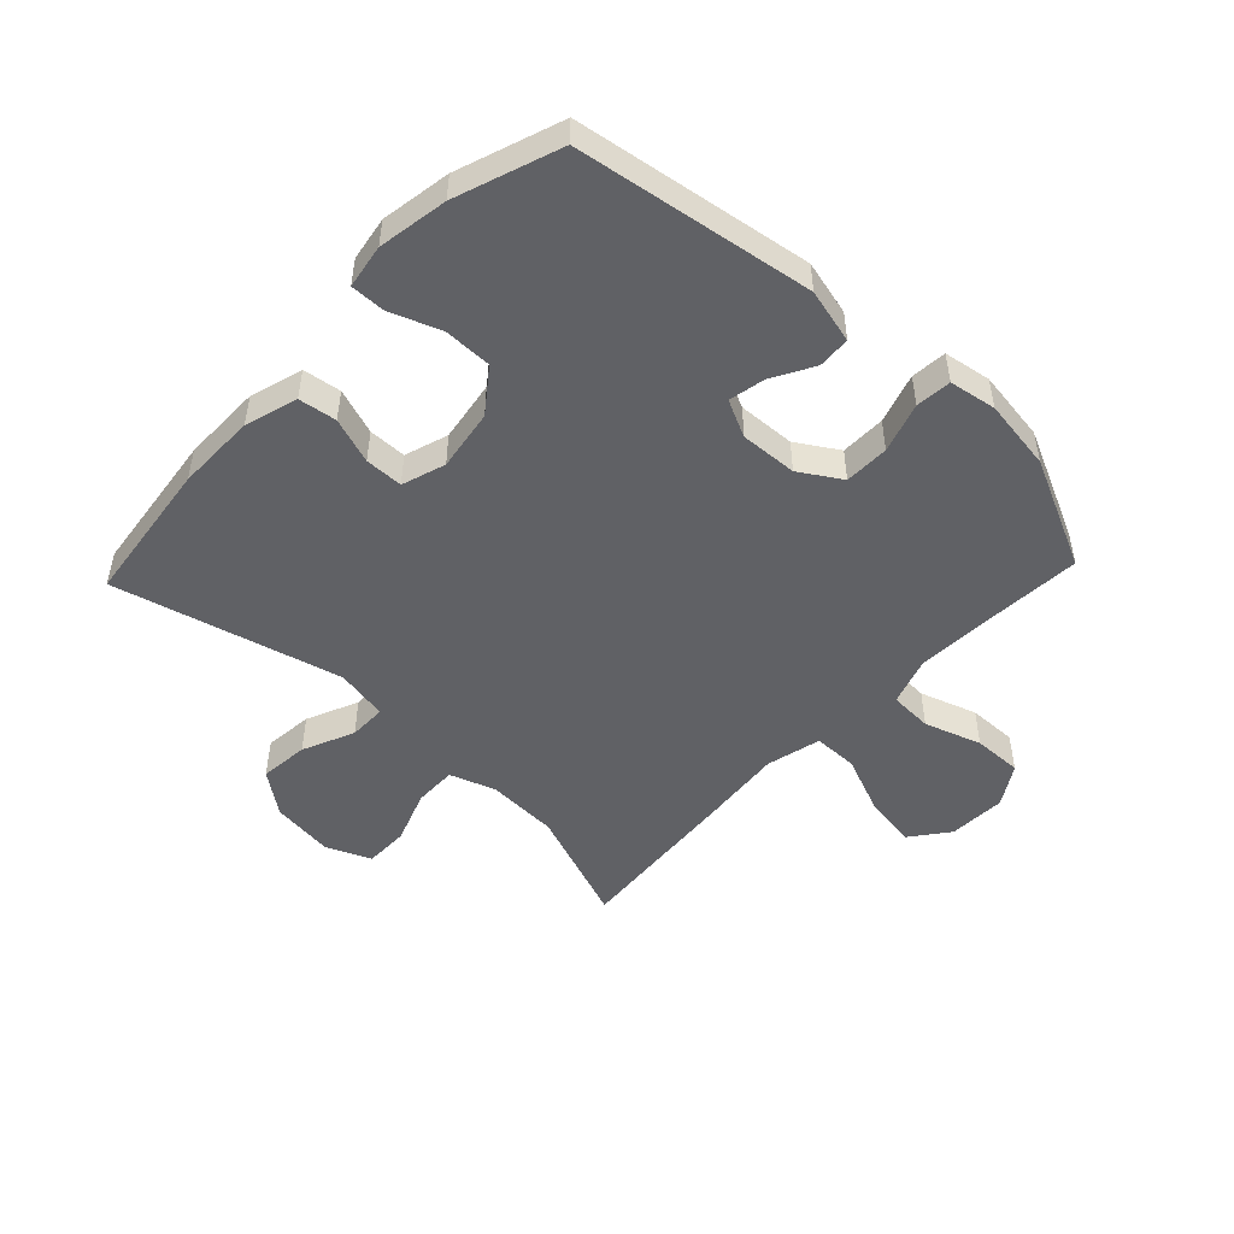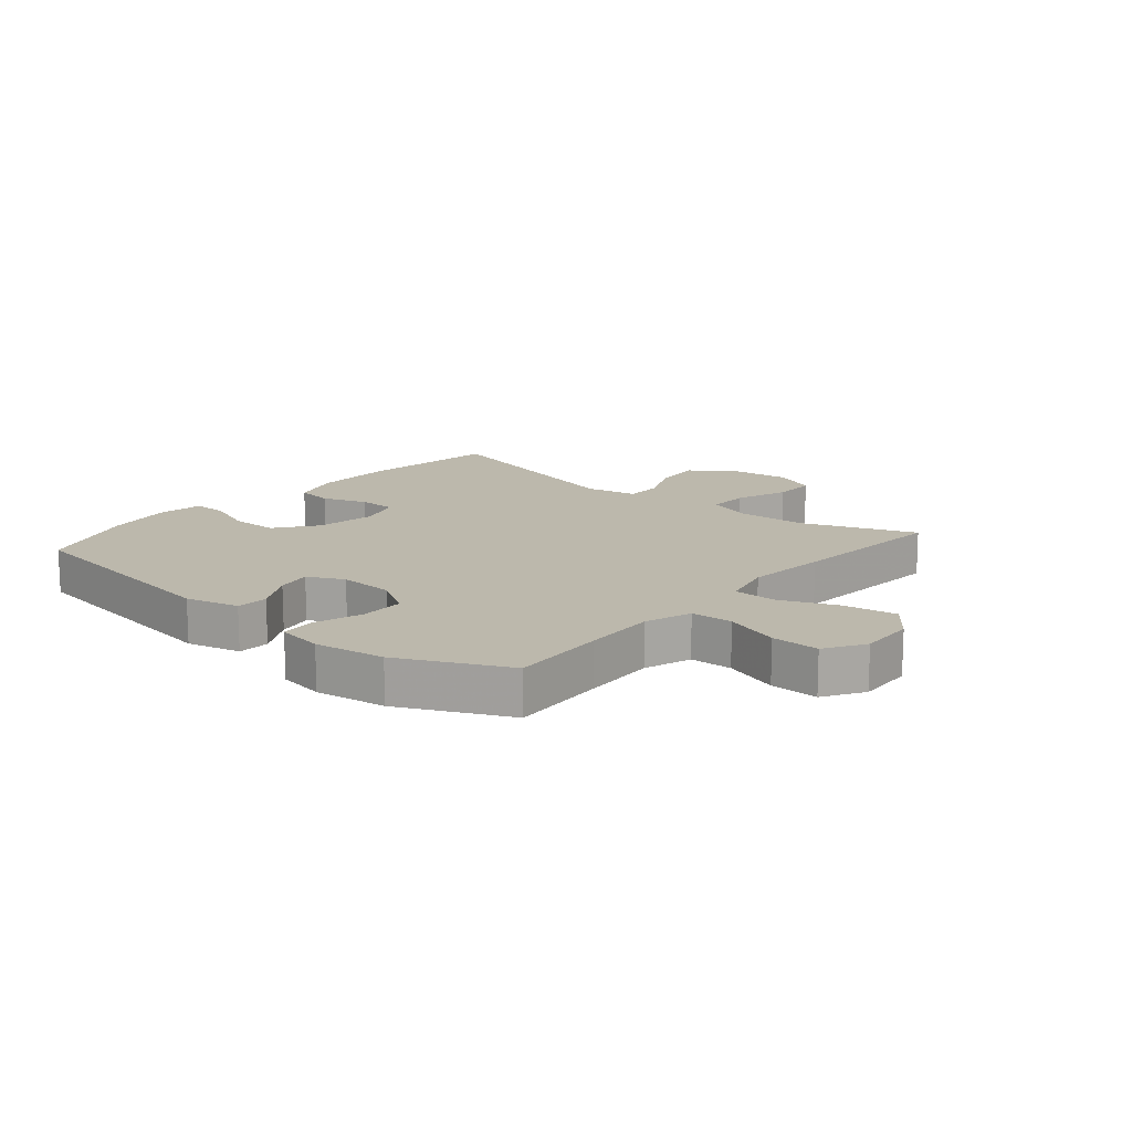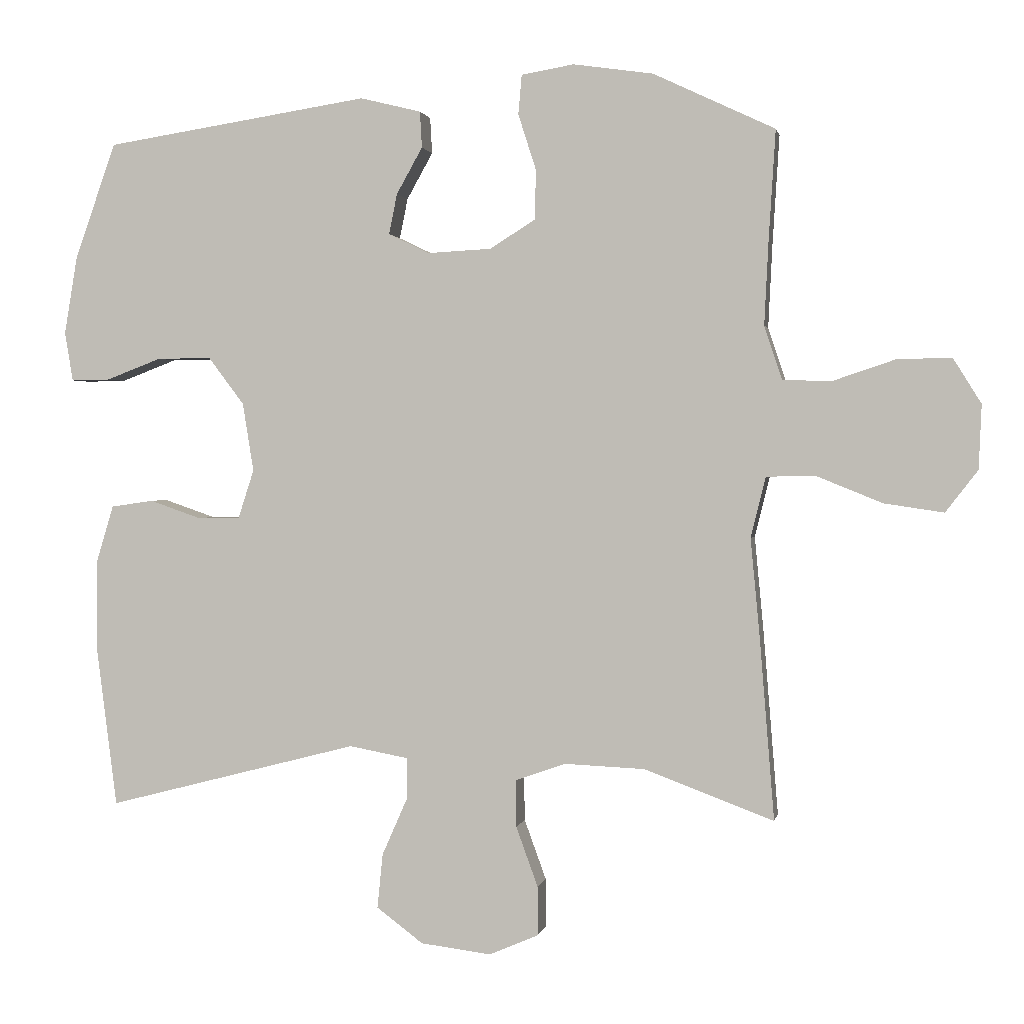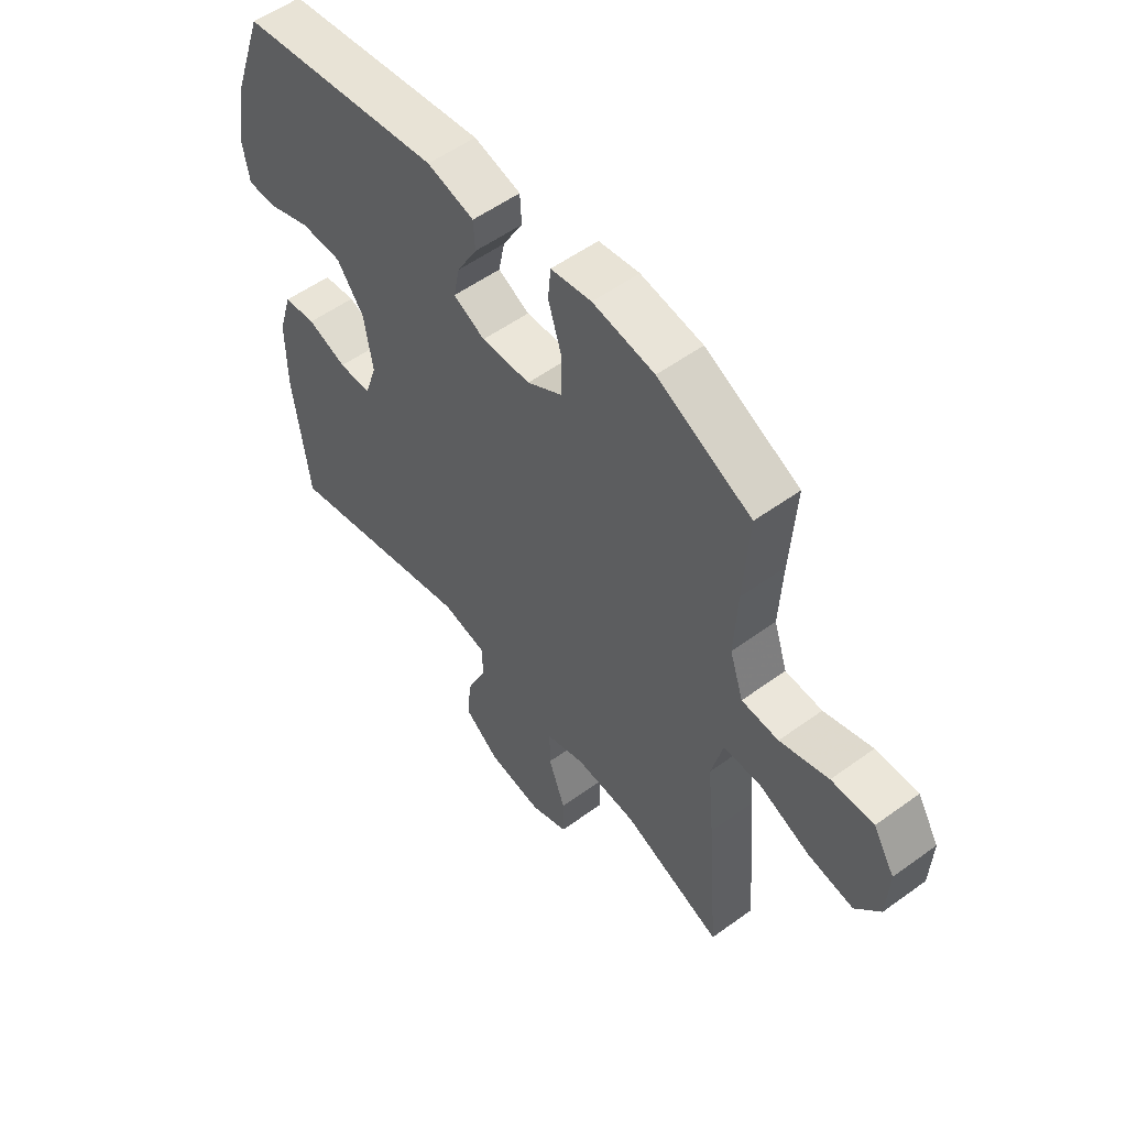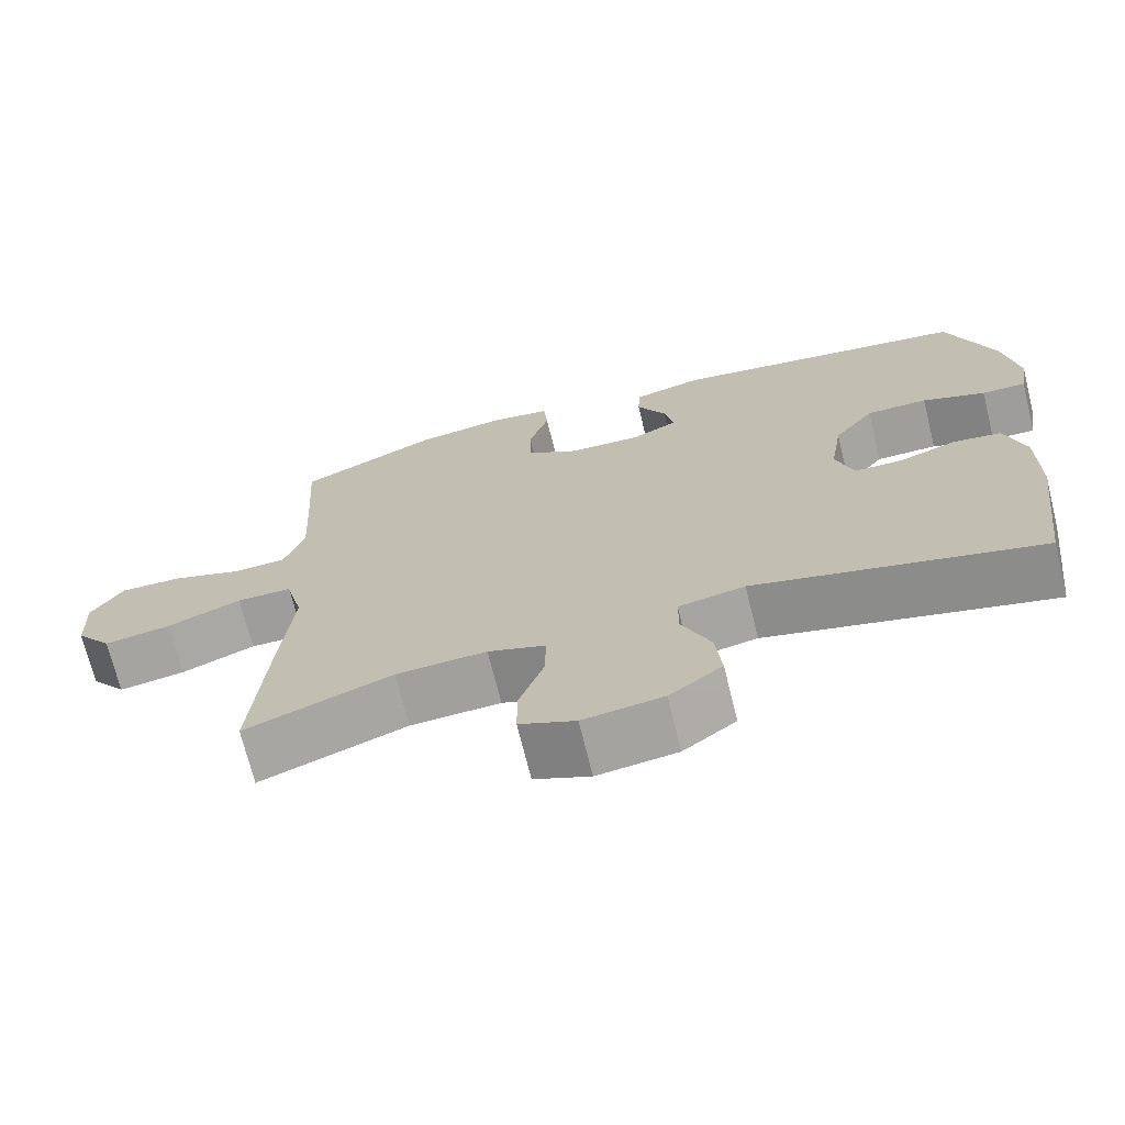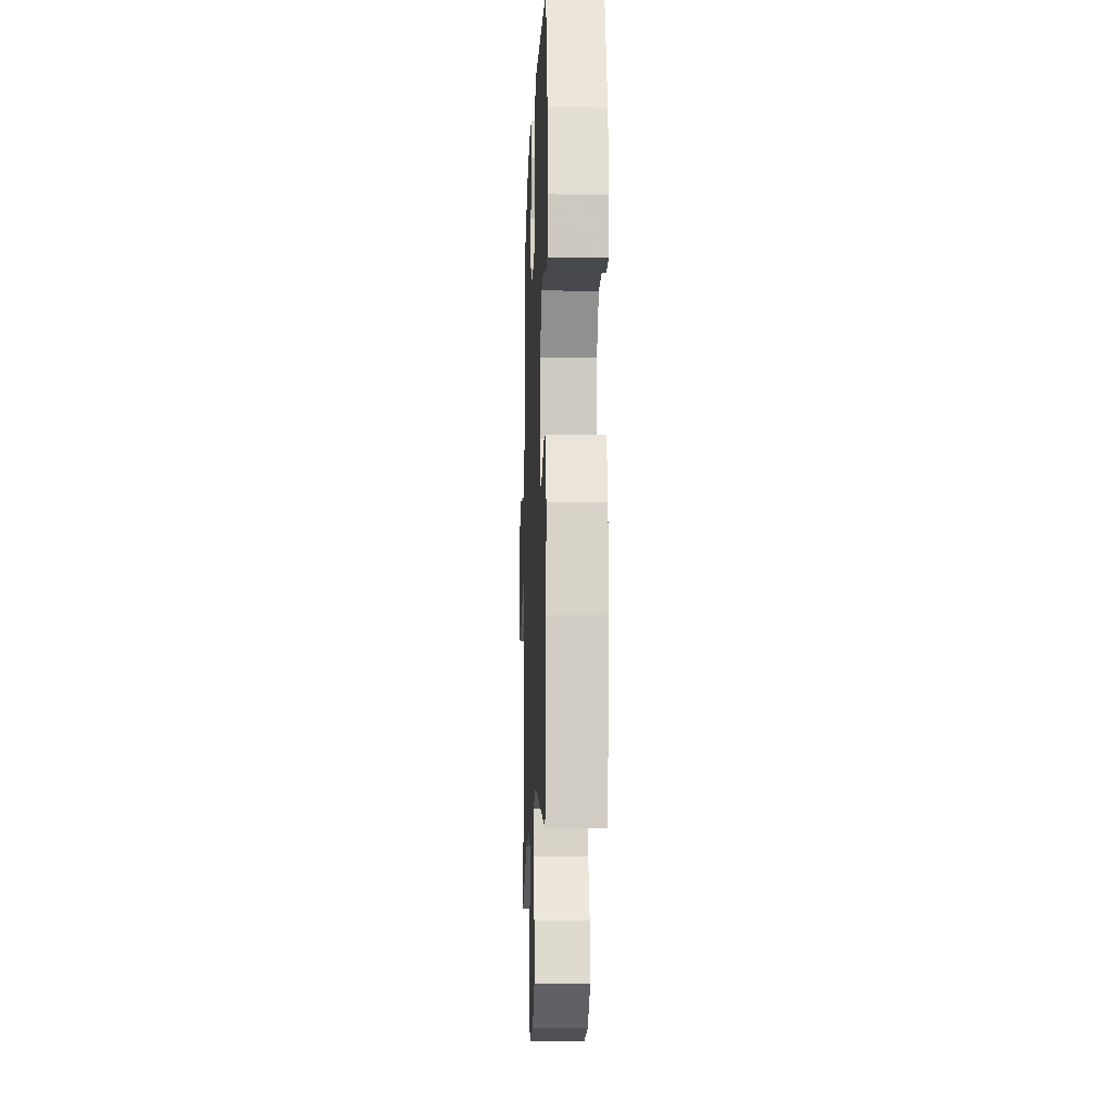
<metadata>
{"format":"obj","ext":"obj","renderer":"f3d","projection":"perspective","resolution":1024,"background":"white","views":[{"elev":-49.5,"azim":-43.4,"up":"+Y"},{"elev":14.6,"azim":40.2,"up":"+Y"},{"elev":1.3,"azim":10.6,"up":"+Z"},{"elev":54.8,"azim":52.5,"up":"+Z"},{"elev":-70.8,"azim":-166.1,"up":"+Z"},{"elev":-12.6,"azim":-92.1,"up":"+Z"}]}
</metadata>
<code>
v -0.5 0.07 -0.5
v -0.53 0.07 -0.264
v -0.53 0.07 -0.134
v -0.504 0.07 -0.048
v -0.442 0.07 -0.039
v -0.367 0.07 -0.065
v -0.305 0.07 -0.064
v -0.282 0.07 0.007
v -0.298 0.07 0.107
v -0.35 0.07 0.176
v -0.429 0.07 0.176
v -0.51 0.07 0.145
v -0.567 0.07 0.144
v -0.579 0.07 0.216
v -0.56 0.07 0.33
v -0.5 0.07 0.5
v -0.114 0.07 0.56
v -0.025 0.07 0.538
v -0.022 0.07 0.485
v -0.06 0.07 0.417
v -0.072 0.07 0.358
v -0.012 0.07 0.329
v 0.081 0.07 0.334
v 0.148 0.07 0.376
v 0.149 0.07 0.449
v 0.123 0.07 0.53
v 0.128 0.07 0.588
v 0.205 0.07 0.601
v 0.322 0.07 0.584
v 0.5 0.07 0.5
v 0.49 0.07 0.339
v 0.484 0.07 0.217
v 0.51 0.07 0.139
v 0.58 0.07 0.136
v 0.672 0.07 0.167
v 0.752 0.07 0.169
v 0.793 0.07 0.103
v 0.789 0.07 0.009
v 0.742 0.07 -0.052
v 0.655 0.07 -0.039
v 0.559 0.07 0
v 0.487 0.07 -0.001
v 0.465 0.07 -0.09
v 0.478 0.07 -0.227
v 0.5 0.07 -0.5
v 0.31 0.07 -0.429
v 0.193 0.07 -0.424
v 0.119 0.07 -0.45
v 0.12 0.07 -0.519
v 0.152 0.07 -0.607
v 0.152 0.07 -0.679
v 0.08 0.07 -0.71
v -0.023 0.07 -0.697
v -0.091 0.07 -0.646
v -0.083 0.07 -0.566
v -0.046 0.07 -0.482
v -0.046 0.07 -0.421
v -0.132 0.07 -0.405
v -0.5 0 -0.5
v -0.53 0 -0.264
v -0.53 0 -0.134
v -0.504 0 -0.048
v -0.442 0 -0.039
v -0.367 0 -0.065
v -0.305 0 -0.064
v -0.282 0 0.007
v -0.298 0 0.107
v -0.35 0 0.176
v -0.429 0 0.176
v -0.51 0 0.145
v -0.567 0 0.144
v -0.579 0 0.216
v -0.56 0 0.33
v -0.5 0 0.5
v -0.114 0 0.56
v -0.025 0 0.538
v -0.022 0 0.485
v -0.06 0 0.417
v -0.072 0 0.358
v -0.012 0 0.329
v 0.081 0 0.334
v 0.148 0 0.376
v 0.149 0 0.449
v 0.123 0 0.53
v 0.128 0 0.588
v 0.205 0 0.601
v 0.322 0 0.584
v 0.5 0 0.5
v 0.49 0 0.339
v 0.484 0 0.217
v 0.51 0 0.139
v 0.58 0 0.136
v 0.672 0 0.167
v 0.752 0 0.169
v 0.793 0 0.103
v 0.789 0 0.009
v 0.742 0 -0.052
v 0.655 0 -0.039
v 0.559 0 0
v 0.487 0 -0.001
v 0.465 0 -0.09
v 0.478 0 -0.227
v 0.5 0 -0.5
v 0.31 0 -0.429
v 0.193 0 -0.424
v 0.119 0 -0.45
v 0.12 0 -0.519
v 0.152 0 -0.607
v 0.152 0 -0.679
v 0.08 0 -0.71
v -0.023 0 -0.697
v -0.091 0 -0.646
v -0.083 0 -0.566
v -0.046 0 -0.482
v -0.046 0 -0.421
v -0.132 0 -0.405
f 54 55 56
f 53 54 56
f 52 53 56
f 51 52 56
f 50 51 56
f 49 50 56
f 48 49 56 57
f 47 48 57 58
f 43 44 45 46
f 46 47 58
f 43 46 58
f 42 43 58
f 39 40 41
f 38 39 41
f 37 38 41
f 36 37 41
f 35 36 41
f 34 35 41
f 33 34 41 42
f 58 1 2
f 42 58 2
f 33 42 2
f 32 33 2
f 29 30 31
f 28 29 31
f 27 28 31
f 26 27 31
f 25 26 31
f 24 25 31 32
f 18 19 20
f 17 18 20
f 16 17 20
f 15 16 20
f 14 15 20
f 13 14 20
f 12 13 20
f 11 12 20
f 10 11 20 21
f 9 10 21 22
f 4 5 6
f 3 4 6
f 2 3 6
f 2 6 7
f 32 2 7
f 32 7 8
f 24 32 8
f 23 24 8
f 8 9 22 23
f 114 113 112
f 114 112 111
f 114 111 110
f 114 110 109
f 114 109 108
f 114 108 107
f 115 114 107 106
f 116 115 106 105
f 104 103 102 101
f 116 105 104
f 116 104 101
f 116 101 100
f 99 98 97
f 99 97 96
f 99 96 95
f 99 95 94
f 99 94 93
f 99 93 92
f 100 99 92 91
f 60 59 116
f 60 116 100
f 60 100 91
f 60 91 90
f 89 88 87
f 89 87 86
f 89 86 85
f 89 85 84
f 89 84 83
f 90 89 83 82
f 78 77 76
f 78 76 75
f 78 75 74
f 78 74 73
f 78 73 72
f 78 72 71
f 78 71 70
f 78 70 69
f 79 78 69 68
f 80 79 68 67
f 64 63 62
f 64 62 61
f 64 61 60
f 65 64 60
f 65 60 90
f 66 65 90
f 66 90 82
f 66 82 81
f 81 80 67 66
f 1 59 60 2
f 2 60 61 3
f 3 61 62 4
f 4 62 63 5
f 5 63 64 6
f 6 64 65 7
f 7 65 66 8
f 8 66 67 9
f 9 67 68 10
f 10 68 69 11
f 11 69 70 12
f 12 70 71 13
f 13 71 72 14
f 14 72 73 15
f 15 73 74 16
f 16 74 75 17
f 17 75 76 18
f 18 76 77 19
f 19 77 78 20
f 20 78 79 21
f 21 79 80 22
f 22 80 81 23
f 23 81 82 24
f 24 82 83 25
f 25 83 84 26
f 26 84 85 27
f 27 85 86 28
f 28 86 87 29
f 29 87 88 30
f 30 88 89 31
f 31 89 90 32
f 32 90 91 33
f 33 91 92 34
f 34 92 93 35
f 35 93 94 36
f 36 94 95 37
f 37 95 96 38
f 38 96 97 39
f 39 97 98 40
f 40 98 99 41
f 41 99 100 42
f 42 100 101 43
f 43 101 102 44
f 44 102 103 45
f 45 103 104 46
f 46 104 105 47
f 47 105 106 48
f 48 106 107 49
f 49 107 108 50
f 50 108 109 51
f 51 109 110 52
f 52 110 111 53
f 53 111 112 54
f 54 112 113 55
f 55 113 114 56
f 56 114 115 57
f 57 115 116 58
f 58 116 59 1

</code>
